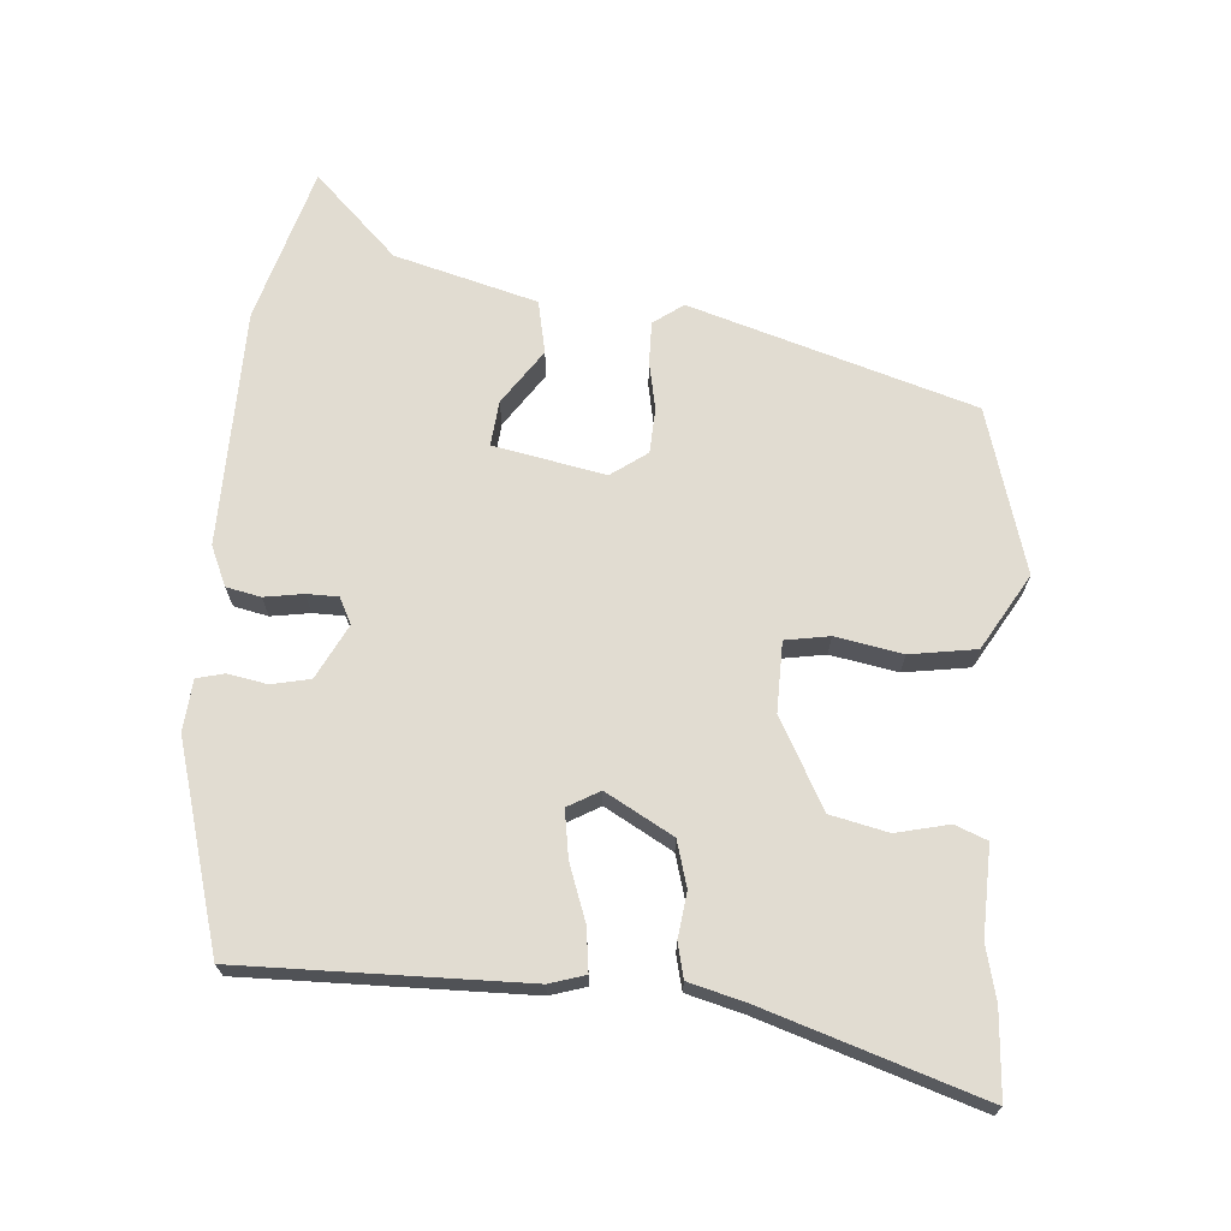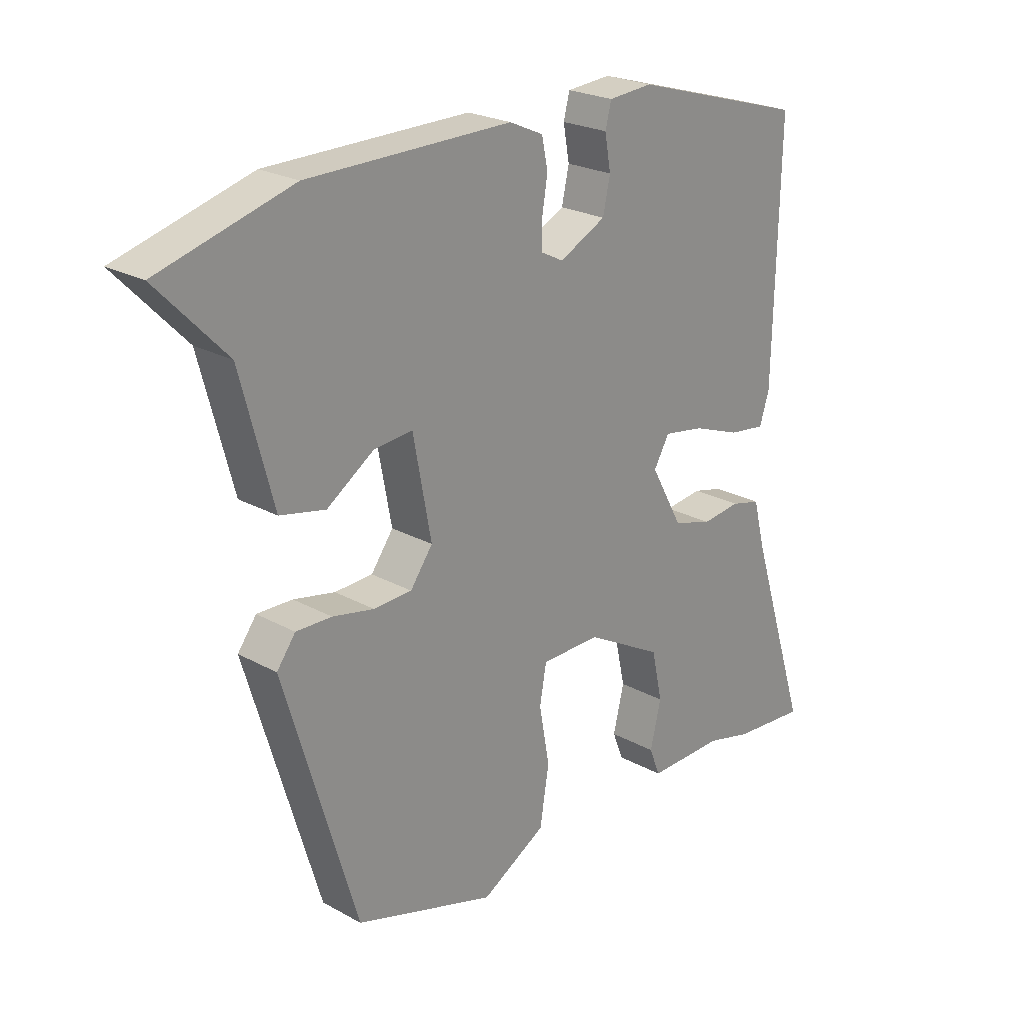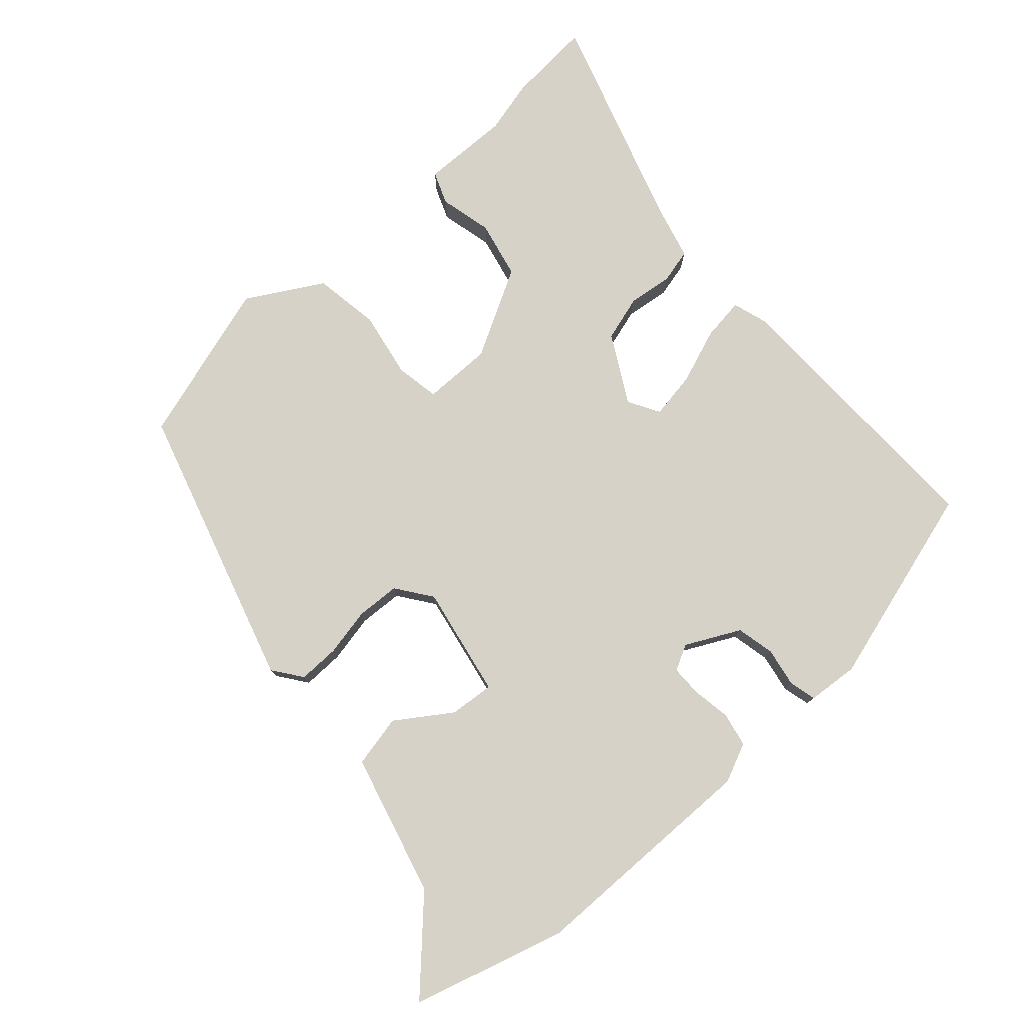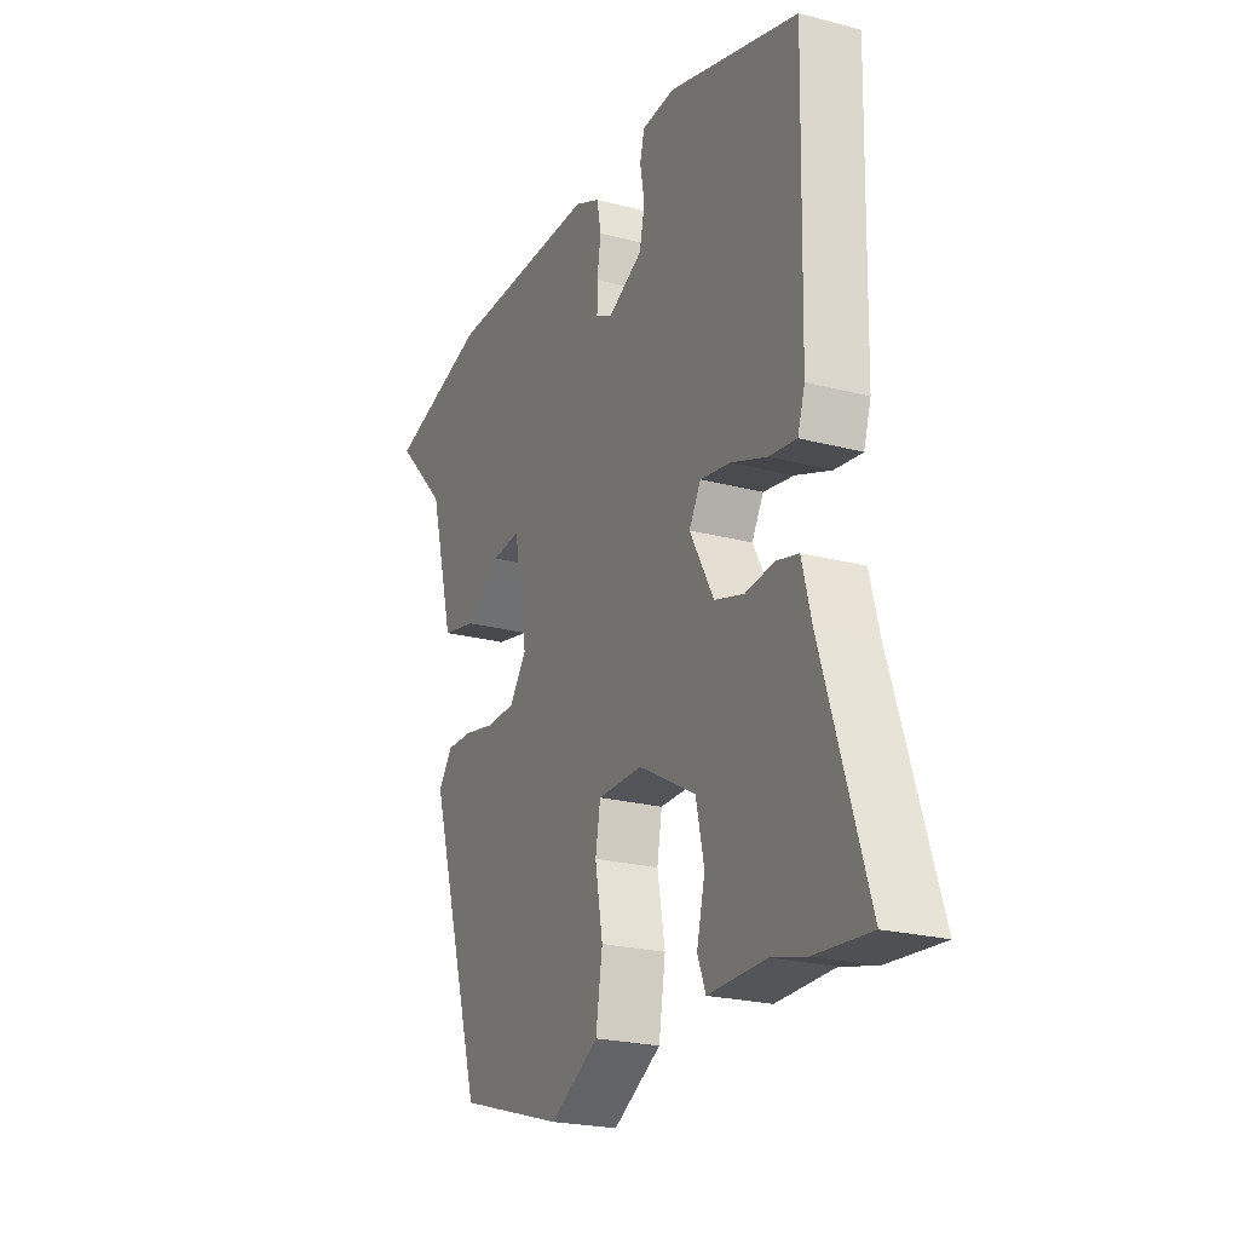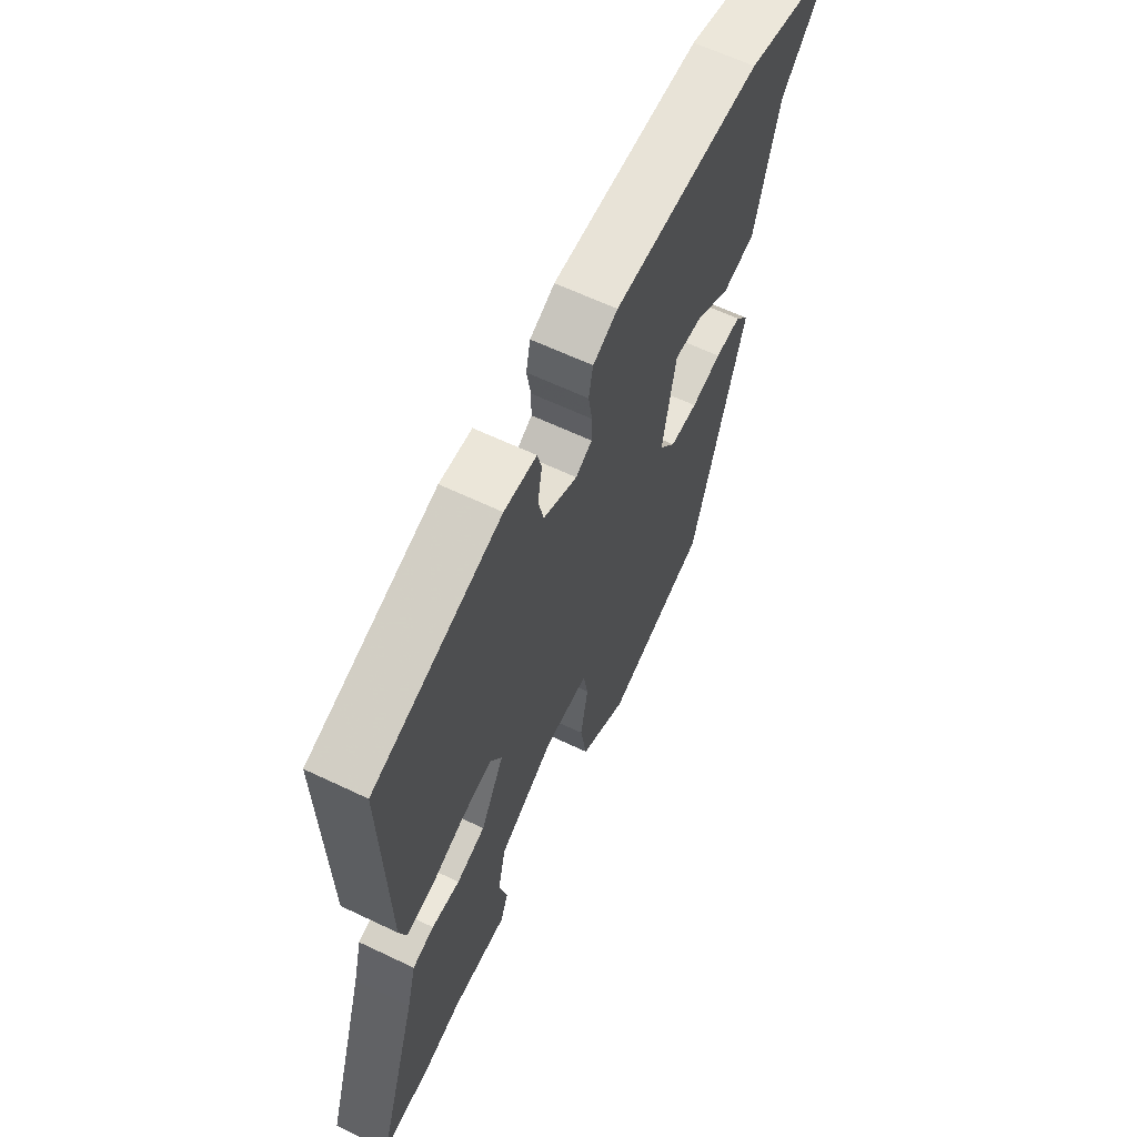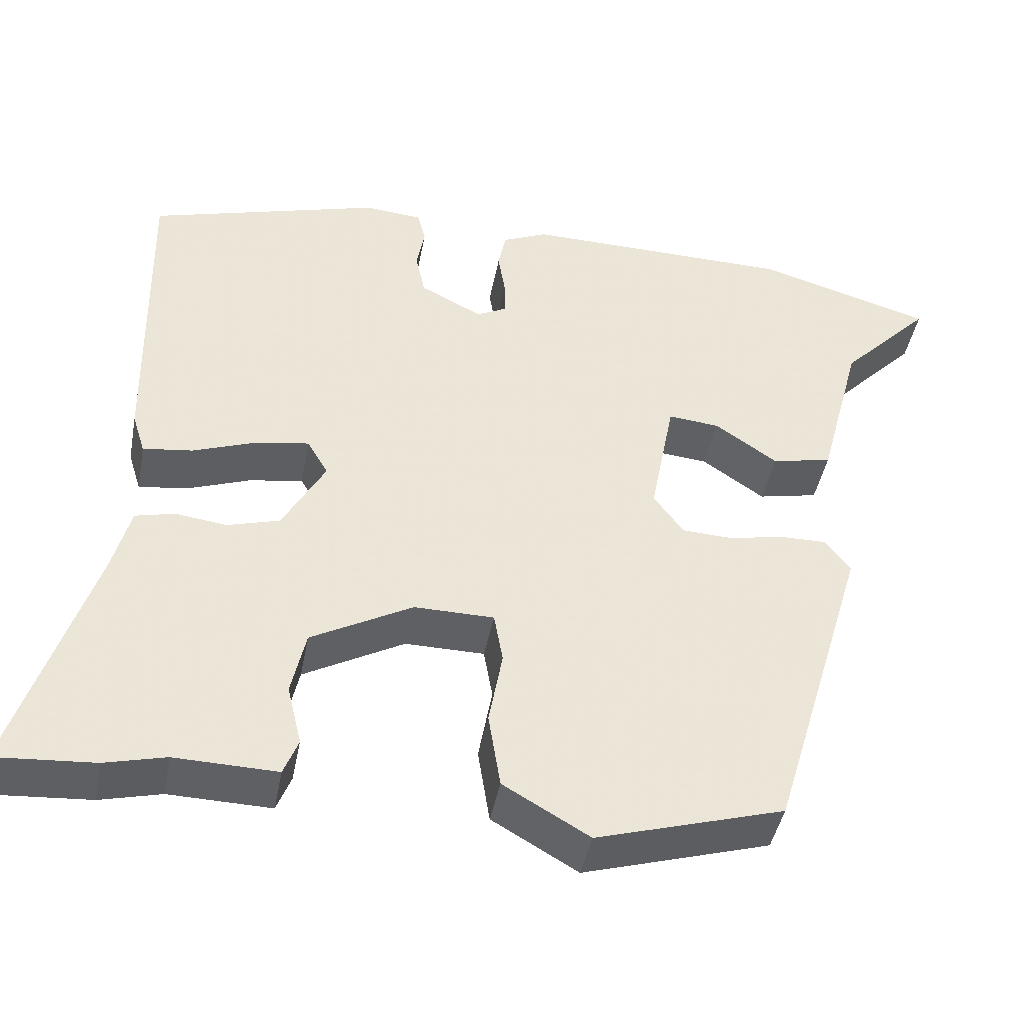
<metadata>
{"format":"obj","ext":"obj","renderer":"f3d","projection":"perspective","resolution":1024,"background":"white","views":[{"elev":69.3,"azim":94.8,"up":"+Y"},{"elev":23.3,"azim":-46.8,"up":"+Z"},{"elev":78.2,"azim":-41.9,"up":"+Y"},{"elev":-22.8,"azim":65.7,"up":"+Z"},{"elev":63.0,"azim":115.7,"up":"+Z"},{"elev":-43.6,"azim":169.3,"up":"+Z"}]}
</metadata>
<code>
v 0.491 0.07 0.453
v 0.482 0.07 0.05
v 0.466 0.07 -0.001
v 0.405 0.07 0.007
v 0.326 0.07 0.036
v 0.259 0.07 0.047
v 0.233 0.07 0.002
v 0.286 0.07 -0.094
v 0.351 0.07 -0.113
v 0.415 0.07 -0.105
v 0.464 0.07 -0.117
v 0.485 0.07 -0.198
v 0.583 0.07 -0.506
v 0.461 0.07 -0.497
v 0.385 0.07 -0.478
v 0.258 0.07 -0.481
v 0.24 0.07 -0.435
v 0.258 0.07 -0.36
v 0.24 0.07 -0.278
v 0.114 0.07 -0.209
v 0.015 0.07 -0.21
v 0.004 0.07 -0.273
v 0.021 0.07 -0.368
v 0.006 0.07 -0.462
v -0.101 0.07 -0.524
v -0.334 0.07 -0.454
v -0.455 0.07 -0.05
v -0.424 0.07 -0.008
v -0.365 0.07 -0.009
v -0.296 0.07 -0.023
v -0.233 0.07 -0.02
v -0.196 0.07 0.031
v -0.226 0.07 0.19
v -0.29 0.07 0.184
v -0.368 0.07 0.131
v -0.443 0.07 0.147
v -0.497 0.07 0.35
v -0.611 0.07 0.468
v -0.391 0.07 0.531
v -0.054 0.07 0.535
v 0.002 0.07 0.51
v 0.012 0.07 0.461
v 0.003 0.07 0.406
v 0.003 0.07 0.361
v 0.04 0.07 0.342
v 0.117 0.07 0.381
v 0.129 0.07 0.436
v 0.119 0.07 0.492
v 0.129 0.07 0.531
v 0.202 0.07 0.537
v 0.491 0 0.453
v 0.482 0 0.05
v 0.466 0 -0.001
v 0.405 0 0.007
v 0.326 0 0.036
v 0.259 0 0.047
v 0.233 0 0.002
v 0.286 0 -0.094
v 0.351 0 -0.113
v 0.415 0 -0.105
v 0.464 0 -0.117
v 0.485 0 -0.198
v 0.583 0 -0.506
v 0.461 0 -0.497
v 0.385 0 -0.478
v 0.258 0 -0.481
v 0.24 0 -0.435
v 0.258 0 -0.36
v 0.24 0 -0.278
v 0.114 0 -0.209
v 0.015 0 -0.21
v 0.004 0 -0.273
v 0.021 0 -0.368
v 0.006 0 -0.462
v -0.101 0 -0.524
v -0.334 0 -0.454
v -0.455 0 -0.05
v -0.424 0 -0.008
v -0.365 0 -0.009
v -0.296 0 -0.023
v -0.233 0 -0.02
v -0.196 0 0.031
v -0.226 0 0.19
v -0.29 0 0.184
v -0.368 0 0.131
v -0.443 0 0.147
v -0.497 0 0.35
v -0.611 0 0.468
v -0.391 0 0.531
v -0.054 0 0.535
v 0.002 0 0.51
v 0.012 0 0.461
v 0.003 0 0.406
v 0.003 0 0.361
v 0.04 0 0.342
v 0.117 0 0.381
v 0.129 0 0.436
v 0.119 0 0.492
v 0.129 0 0.531
v 0.202 0 0.537
f 47 48 49 50
f 46 47 50 1
f 45 46 1 2
f 44 45 2 3
f 40 41 42 43
f 40 43 44
f 37 38 39 40
f 37 40 44
f 34 35 36 37
f 33 34 37 44
f 32 33 44
f 27 28 29 30
f 27 30 31
f 26 27 31
f 25 26 31 32
f 22 23 24 25
f 21 22 25 32
f 15 16 17 18
f 15 18 19
f 12 13 14 15
f 12 15 19
f 9 10 11 12
f 8 9 12 19
f 7 8 19 20
f 44 3 4 5
f 44 5 6
f 32 44 6 7
f 7 20 21 32
f 100 99 98 97
f 51 100 97 96
f 52 51 96 95
f 53 52 95 94
f 93 92 91 90
f 94 93 90
f 90 89 88 87
f 94 90 87
f 87 86 85 84
f 94 87 84 83
f 94 83 82
f 80 79 78 77
f 81 80 77
f 81 77 76
f 82 81 76 75
f 75 74 73 72
f 82 75 72 71
f 68 67 66 65
f 69 68 65
f 65 64 63 62
f 69 65 62
f 62 61 60 59
f 69 62 59 58
f 70 69 58 57
f 55 54 53 94
f 56 55 94
f 57 56 94 82
f 82 71 70 57
f 1 51 52 2
f 2 52 53 3
f 3 53 54 4
f 4 54 55 5
f 5 55 56 6
f 6 56 57 7
f 7 57 58 8
f 8 58 59 9
f 9 59 60 10
f 10 60 61 11
f 11 61 62 12
f 12 62 63 13
f 13 63 64 14
f 14 64 65 15
f 15 65 66 16
f 16 66 67 17
f 17 67 68 18
f 18 68 69 19
f 19 69 70 20
f 20 70 71 21
f 21 71 72 22
f 22 72 73 23
f 23 73 74 24
f 24 74 75 25
f 25 75 76 26
f 26 76 77 27
f 27 77 78 28
f 28 78 79 29
f 29 79 80 30
f 30 80 81 31
f 31 81 82 32
f 32 82 83 33
f 33 83 84 34
f 34 84 85 35
f 35 85 86 36
f 36 86 87 37
f 37 87 88 38
f 38 88 89 39
f 39 89 90 40
f 40 90 91 41
f 41 91 92 42
f 42 92 93 43
f 43 93 94 44
f 44 94 95 45
f 45 95 96 46
f 46 96 97 47
f 47 97 98 48
f 48 98 99 49
f 49 99 100 50
f 50 100 51 1

</code>
